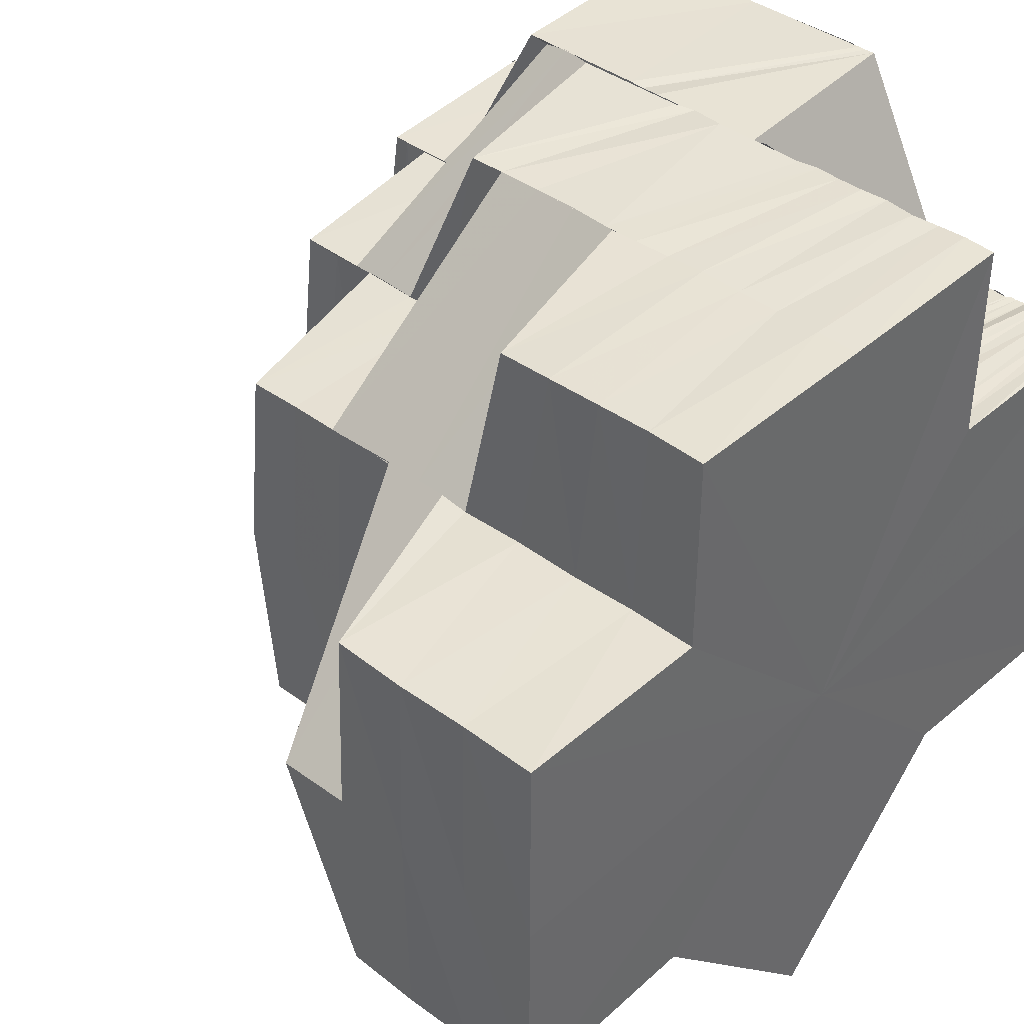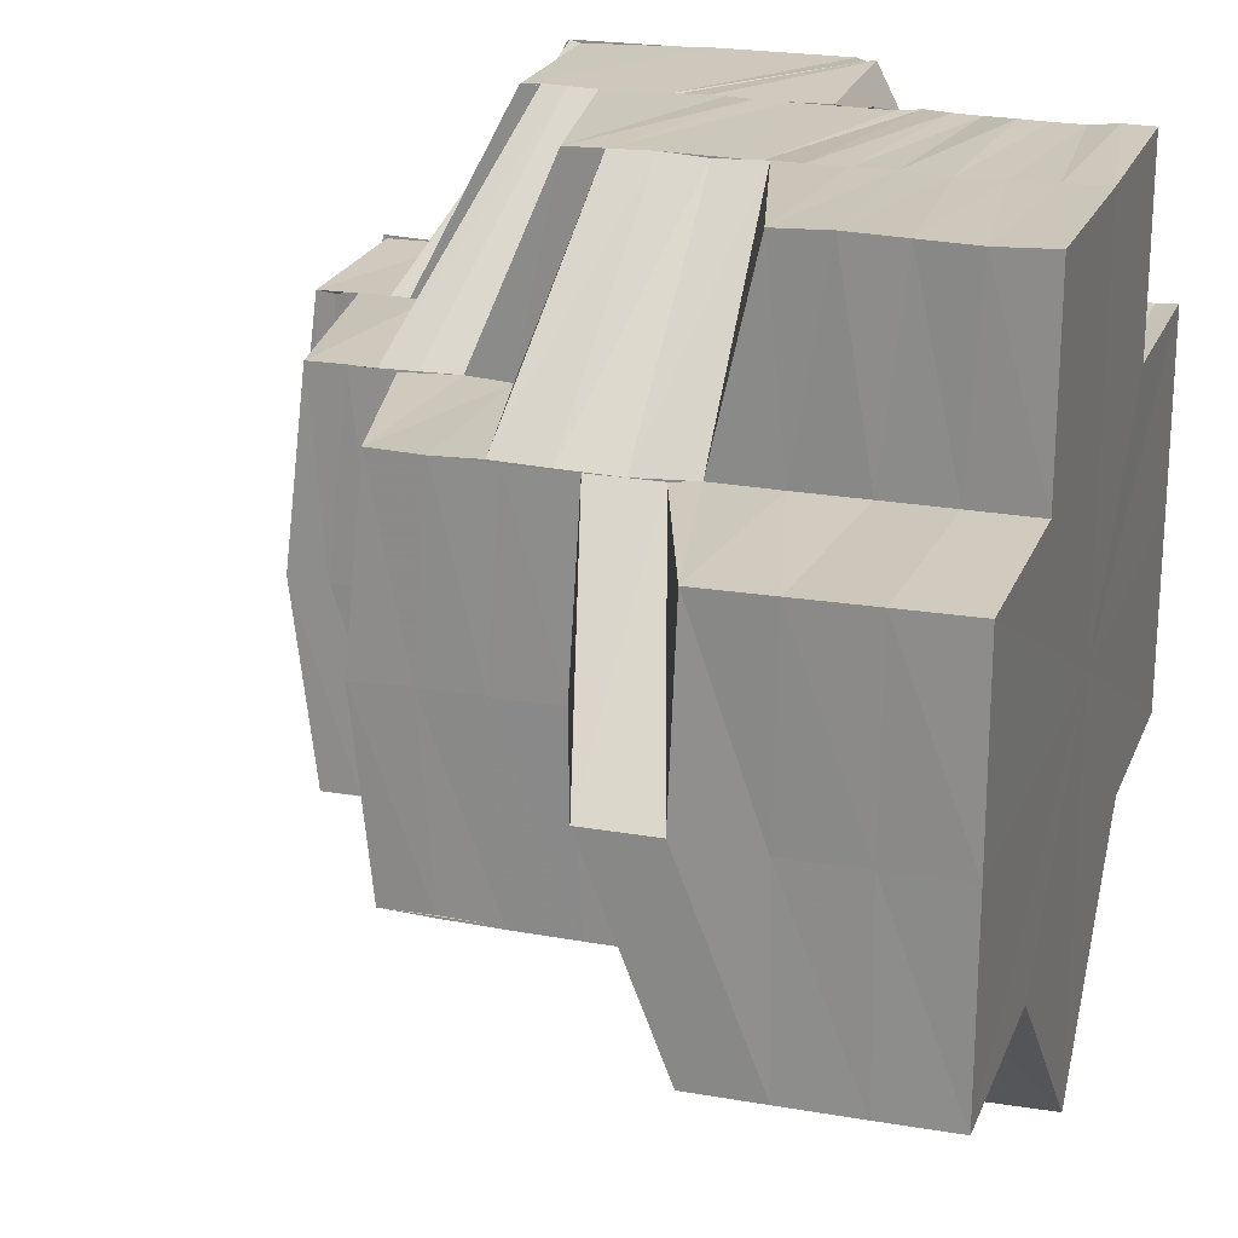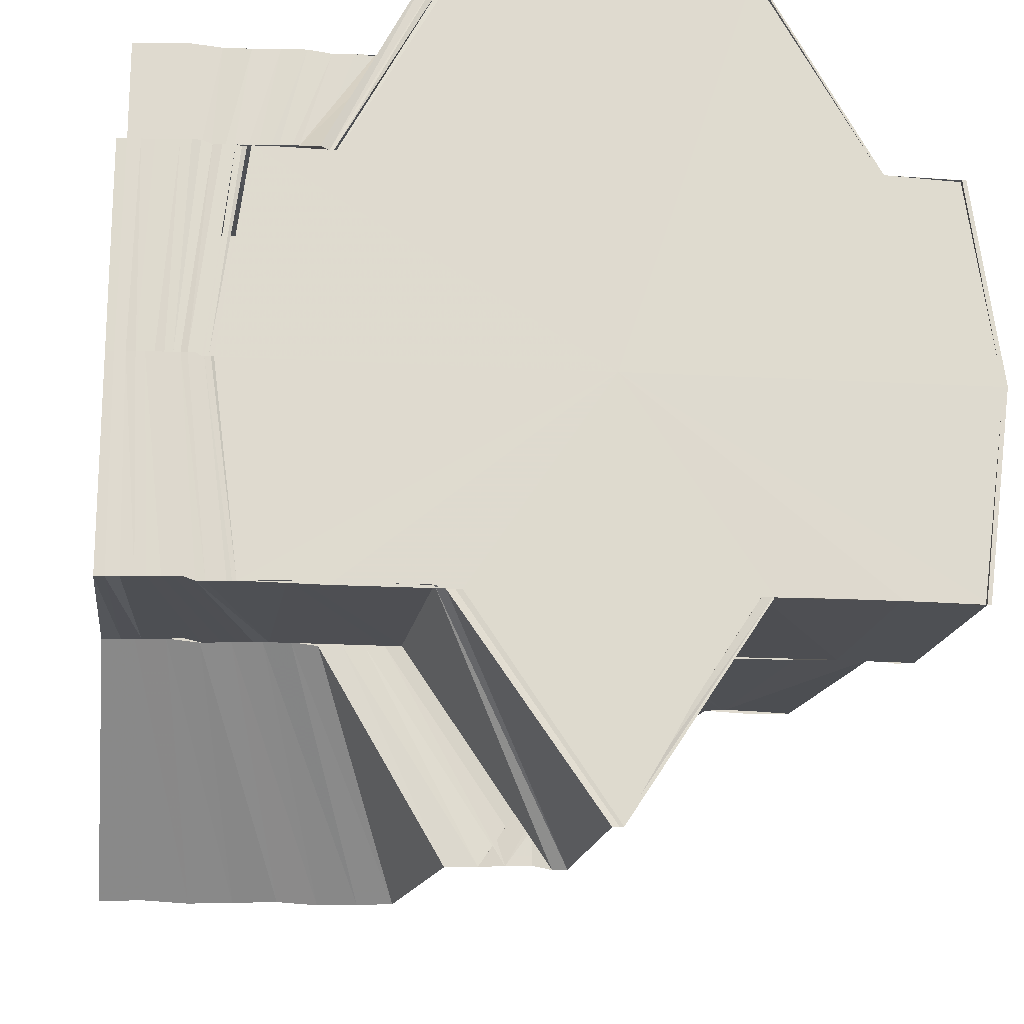
<metadata>
{"format":"obj","ext":"obj","renderer":"f3d","projection":"perspective","resolution":1024,"background":"white","views":[{"elev":40.2,"azim":-47.2,"up":"+Y"},{"elev":21.6,"azim":-72.0,"up":"+Y"},{"elev":-18.4,"azim":83.5,"up":"+Y"}]}
</metadata>
<code>
o 8346
v 2175 1866 11.74
v 2175 1866 11.73
v 2175 1866 11.74
v 2175 1866 11.74
v 2175 1866 11.73
v 2175 1866 11.73
v 2175 1866 11.73
v 2175 1866 11.74
v 2175 1866 11.73
v 2175 1866 11.74
v 2175 1866 11.73
v 2175 1866 11.73
v 2175 1866 11.74
v 2175 1866 11.74
v 2175 1866 11.73
v 2175 1866 11.73
v 2175 1866 11.72
v 2175 1866 11.72
v 2175 1866 11.73
v 2175 1866 11.73
v 2175 1866 11.73
v 2175 1866 11.73
v 2175 1866 11.74
v 2175 1866 11.72
v 2175 1866 11.72
v 2175 1866 11.73
v 2175 1866 11.73
v 2175 1866 11.72
v 2175 1866 11.72
v 2175 1866 11.73
v 2175 1866 11.73
v 2175 1866 11.72
v 2175 1866 11.74
v 2175 1866 11.74
v 2175 1866 11.73
v 2175 1866 11.74
v 2175 1866 11.73
v 2175 1866 11.74
v 2175 1866 11.73
v 2175 1866 11.73
v 2175 1866 11.73
v 2175 1866 11.73
v 2175 1866 11.74
v 2175 1866 11.73
v 2175 1866 11.73
v 2175 1866 11.73
v 2175 1866 11.73
v 2175 1866 11.73
v 2175 1866 11.73
v 2175 1866 11.73
v 2175 1866 11.74
v 2175 1866 11.74
v 2175 1866 11.73
v 2175 1866 11.74
v 2175 1866 11.73
v 2175 1866 11.74
v 2175 1866 11.73
v 2175 1866 11.73
v 2175 1866 11.73
v 2175 1866 11.72
v 2175 1866 11.73
v 2175 1866 11.73
v 2175 1866 11.73
v 2175 1866 11.72
v 2175 1866 11.72
v 2175 1866 11.72
v 2175 1866 11.73
v 2175 1866 11.73
v 2175 1866 11.72
v 2175 1866 11.72
v 2175 1866 11.72
v 2175 1866 11.72
v 2175 1866 11.71
v 2175 1866 11.72
v 2175 1866 11.72
v 2175 1866 11.72
v 2175 1866 11.72
v 2175 1866 11.71
v 2175 1866 11.71
v 2175 1866 11.71
v 2175 1866 11.71
v 2175 1866 11.71
v 2175 1866 11.71
v 2175 1866 11.7
v 2175 1866 11.71
v 2175 1866 11.71
v 2175 1866 11.71
v 2175 1866 11.71
v 2175 1866 11.71
v 2175 1866 11.7
v 2175 1866 11.71
v 2175 1866 11.71
v 2175 1866 11.71
v 2175 1866 11.71
v 2175 1866 11.71
v 2175 1866 11.71
v 2175 1866 11.71
v 2175 1866 11.71
v 2175 1866 11.72
v 2175 1866 11.71
v 2175 1866 11.72
v 2175 1866 11.72
v 2175 1866 11.72
v 2175 1866 11.72
v 2175 1866 11.72
v 2175 1866 11.72
v 2175 1866 11.73
v 2175 1866 11.71
v 2175 1866 11.71
v 2175 1866 11.72
v 2175 1866 11.71
v 2175 1866 11.71
v 2175 1866 11.71
v 2175 1866 11.72
v 2175 1866 11.71
v 2175 1866 11.71
v 2175 1866 11.71
v 2175 1866 11.71
v 2175 1866 11.72
v 2175 1866 11.72
v 2175 1866 11.72
v 2175 1866 11.72
v 2175 1866 11.72
v 2175 1866 11.72
v 2175 1866 11.72
v 2175 1866 11.72
v 2175 1866 11.72
v 2175 1866 11.72
v 2175 1866 11.72
v 2175 1866 11.71
v 2175 1866 11.72
v 2175 1866 11.72
v 2175 1866 11.72
v 2175 1866 11.72
v 2175 1866 11.71
v 2175 1866 11.71
v 2175 1866 11.73
v 2175 1866 11.73
v 2175 1866 11.73
v 2175 1866 11.72
v 2175 1866 11.71
v 2175 1866 11.71
v 2175 1866 11.73
v 2175 1866 11.73
v 2175 1866 11.73
v 2175 1866 11.73
v 2175 1866 11.74
v 2175 1866 11.73
v 2175 1866 11.74
v 2175 1866 11.74
v 2175 1866 11.71
v 2175 1866 11.71
v 2175 1866 11.71
v 2175 1866 11.71
v 2175 1866 11.71
v 2175 1866 11.7
v 2175 1866 11.7
v 2175 1866 11.7
v 2175 1866 11.71
v 2175 1866 11.7
v 2175 1866 11.7
v 2175 1866 11.7
v 2175 1866 11.7
v 2175 1866 11.71
v 2175 1866 11.7
v 2175 1866 11.7
v 2175 1866 11.7
v 2175 1866 11.7
v 2175 1866 11.7
v 2175 1866 11.7
v 2175 1866 11.7
v 2175 1866 11.7
v 2175 1866 11.7
v 2175 1866 11.7
v 2175 1866 11.7
v 2175 1866 11.7
v 2175 1866 11.7
v 2175 1866 11.7
v 2175 1866 11.71
v 2175 1866 11.71
v 2175 1866 11.71
v 2175 1866 11.71
v 2175 1866 11.72
v 2175 1866 11.72
v 2175 1866 11.72
v 2175 1866 11.72
v 2175 1866 11.72
v 2175 1866 11.72
v 2175 1866 11.71
v 2175 1866 11.71
v 2175 1866 11.7
v 2175 1866 11.7
v 2175 1866 11.71
v 2175 1866 11.72
v 2175 1866 11.72
v 2175 1866 11.71
v 2175 1866 11.72
v 2175 1866 11.71
v 2175 1866 11.72
v 2175 1866 11.72
v 2175 1866 11.71
v 2175 1866 11.71
v 2175 1866 11.71
v 2175 1866 11.72
v 2175 1866 11.72
v 2175 1866 11.72
v 2175 1866 11.72
v 2175 1866 11.72
v 2175 1866 11.72
v 2175 1866 11.72
v 2175 1866 11.72
v 2175 1866 11.72
v 2175 1866 11.72
v 2175 1866 11.71
v 2175 1866 11.71
v 2175 1866 11.72
v 2175 1866 11.72
v 2175 1866 11.72
v 2175 1866 11.72
v 2175 1866 11.73
v 2175 1866 11.73
v 2175 1866 11.73
v 2175 1866 11.72
v 2175 1866 11.72
v 2175 1866 11.73
v 2175 1866 11.72
v 2175 1866 11.73
v 2175 1866 11.72
v 2175 1866 11.73
v 2175 1866 11.73
v 2175 1866 11.72
v 2175 1866 11.72
v 2175 1866 11.71
v 2175 1866 11.72
v 2175 1866 11.72
v 2175 1866 11.71
v 2175 1866 11.71
v 2175 1866 11.72
v 2175 1866 11.71
v 2175 1866 11.71
v 2175 1866 11.73
v 2175 1866 11.73
v 2175 1866 11.73
v 2175 1866 11.73
v 2175 1866 11.73
v 2175 1866 11.73
v 2175 1866 11.73
v 2175 1866 11.73
v 2175 1866 11.73
v 2175 1866 11.73
v 2175 1866 11.73
v 2175 1866 11.73
v 2175 1866 11.73
v 2175 1866 11.73
v 2175 1866 11.73
v 2175 1866 11.73
v 2175 1866 11.73
v 2175 1866 11.73
v 2175 1866 11.73
v 2175 1866 11.73
v 2175 1866 11.73
v 2175 1866 11.73
v 2175 1866 11.74
v 2175 1866 11.73
v 2175 1866 11.74
v 2175 1866 11.74
v 2175 1866 11.74
v 2175 1866 11.73
v 2175 1866 11.73
v 2175 1866 11.73
v 2175 1866 11.73
v 2175 1866 11.73
v 2175 1866 11.74
v 2175 1866 11.73
v 2175 1866 11.74
v 2175 1866 11.73
v 2175 1866 11.73
v 2175 1866 11.73
v 2175 1866 11.73
v 2175 1866 11.73
v 2175 1866 11.73
v 2175 1866 11.73
v 2175 1866 11.73
v 2175 1866 11.73
v 2175 1866 11.73
v 2175 1866 11.73
v 2175 1866 11.73
v 2175 1866 11.73
v 2175 1866 11.73
v 2175 1866 11.73
v 2175 1866 11.73
v 2175 1866 11.73
v 2175 1866 11.73
v 2175 1866 11.73
v 2175 1866 11.73
v 2175 1866 11.73
v 2175 1866 11.73
v 2175 1866 11.73
v 2175 1866 11.73
v 2175 1866 11.73
v 2175 1866 11.73
v 2175 1866 11.73
v 2175 1866 11.73
v 2175 1866 11.73
v 2175 1866 11.73
v 2175 1866 11.73
v 2175 1866 11.73
v 2175 1866 11.73
v 2175 1866 11.73
v 2175 1866 11.73
v 2175 1866 11.73
v 2175 1866 11.73
v 2175 1866 11.73
v 2175 1866 11.73
v 2175 1866 11.73
v 2175 1866 11.73
v 2175 1866 11.73
v 2175 1866 11.73
v 2175 1866 11.73
v 2175 1866 11.73
v 2175 1866 11.73
v 2175 1866 11.73
v 2175 1866 11.73
v 2175 1866 11.73
v 2175 1866 11.73
v 2175 1866 11.73
v 2175 1866 11.73
v 2175 1866 11.73
v 2175 1866 11.73
v 2175 1866 11.73
v 2175 1866 11.71
v 2175 1866 11.73
v 2175 1866 11.72
v 2175 1866 11.73
v 2175 1866 11.73
v 2175 1866 11.73
v 2175 1866 11.73
v 2175 1866 11.72
v 2175 1866 11.72
v 2175 1866 11.73
v 2175 1866 11.72
v 2175 1866 11.71
v 2175 1866 11.71
v 2175 1866 11.71
v 2175 1866 11.71
v 2175 1866 11.71
v 2175 1866 11.7
v 2175 1866 11.71
v 2175 1866 11.7
v 2175 1866 11.72
v 2175 1866 11.72
v 2175 1866 11.71
v 2175 1866 11.7
v 2175 1866 11.7
v 2175 1866 11.71
v 2175 1866 11.7
v 2175 1866 11.7
v 2175 1866 11.7
v 2175 1866 11.7
v 2175 1866 11.7
v 2175 1866 11.72
v 2175 1866 11.72
v 2175 1866 11.72
v 2175 1866 11.73
v 2175 1866 11.72
v 2175 1866 11.72
v 2175 1866 11.72
v 2175 1866 11.73
v 2175 1866 11.73
v 2175 1866 11.72
v 2175 1866 11.72
v 2175 1866 11.72
v 2175 1866 11.73
v 2175 1866 11.72
v 2175 1866 11.73
v 2175 1866 11.73
v 2175 1866 11.72
v 2175 1866 11.73
v 2175 1866 11.72
v 2175 1866 11.73
v 2175 1866 11.72
v 2175 1866 11.73
v 2175 1866 11.73
v 2175 1866 11.73
v 2175 1866 11.73
v 2175 1866 11.73
v 2175 1866 11.72
v 2175 1866 11.73
v 2175 1866 11.73
v 2175 1866 11.73
v 2175 1866 11.73
v 2175 1866 11.73
v 2175 1866 11.73
v 2175 1866 11.73
v 2175 1866 11.73
v 2175 1866 11.73
v 2175 1866 11.73
v 2175 1866 11.73
v 2175 1866 11.73
v 2175 1866 11.73
v 2175 1866 11.73
v 2175 1866 11.73
v 2175 1866 11.73
v 2175 1866 11.73
v 2175 1866 11.73
v 2175 1866 11.73
v 2175 1866 11.73
v 2175 1866 11.74
v 2175 1866 11.73
v 2175 1866 11.74
v 2175 1866 11.74
v 2175 1866 11.74
v 2175 1866 11.73
v 2175 1866 11.74
v 2175 1866 11.73
v 2175 1866 11.73
v 2175 1866 11.73
v 2175 1866 11.73
v 2175 1866 11.73
v 2175 1866 11.73
v 2175 1866 11.73
v 2175 1866 11.73
v 2175 1866 11.73
v 2175 1866 11.73
v 2175 1866 11.73
v 2175 1866 11.73
v 2175 1866 11.73
v 2175 1866 11.73
v 2175 1866 11.73
v 2175 1866 11.72
v 2175 1866 11.72
v 2175 1866 11.73
v 2175 1866 11.72
v 2175 1866 11.73
v 2175 1866 11.73
v 2175 1866 11.73
v 2175 1866 11.72
v 2175 1866 11.73
v 2175 1866 11.73
v 2175 1866 11.73
v 2175 1866 11.73
v 2175 1866 11.73
v 2175 1866 11.73
v 2175 1866 11.73
v 2175 1866 11.73
v 2175 1866 11.74
v 2175 1866 11.73
v 2175 1866 11.73
v 2175 1866 11.72
v 2175 1866 11.73
v 2175 1866 11.73
v 2175 1866 11.73
v 2175 1866 11.73
v 2175 1866 11.73
v 2175 1866 11.73
v 2175 1866 11.74
v 2175 1866 11.73
v 2175 1866 11.74
v 2175 1866 11.74
v 2175 1866 11.74
v 2175 1866 11.74
v 2175 1866 11.73
v 2175 1866 11.73
v 2175 1866 11.72
v 2175 1866 11.72
v 2175 1866 11.72
v 2175 1866 11.72
v 2175 1866 11.73
v 2175 1866 11.72
v 2175 1866 11.73
v 2175 1866 11.72
v 2175 1866 11.72
v 2175 1866 11.72
v 2175 1866 11.73
v 2175 1866 11.7
v 2175 1866 11.7
v 2175 1866 11.7
v 2175 1866 11.7
v 2175 1866 11.7
v 2175 1866 11.7
v 2175 1866 11.7
v 2175 1866 11.7
v 2175 1866 11.7
v 2175 1866 11.7
v 2175 1866 11.7
v 2175 1866 11.7
v 2175 1866 11.7
v 2175 1866 11.7
v 2175 1866 11.7
v 2175 1866 11.7
v 2175 1866 11.7
v 2175 1866 11.7
v 2175 1866 11.7
v 2175 1866 11.7
v 2175 1866 11.71
v 2175 1866 11.7
v 2175 1866 11.7
v 2175 1866 11.71
v 2175 1866 11.71
v 2175 1866 11.7
v 2175 1866 11.7
v 2175 1866 11.7
v 2175 1866 11.7
v 2175 1866 11.7
v 2175 1866 11.7
v 2175 1866 11.7
v 2175 1866 11.7
v 2175 1866 11.71
v 2175 1866 11.71
v 2175 1866 11.7
v 2175 1866 11.71
v 2175 1866 11.72
v 2175 1866 11.71
v 2175 1866 11.71
v 2175 1866 11.71
v 2175 1866 11.71
v 2175 1866 11.71
v 2175 1866 11.71
v 2175 1866 11.71
v 2175 1866 11.71
v 2175 1866 11.71
v 2175 1866 11.72
v 2175 1866 11.72
v 2175 1866 11.72
v 2175 1866 11.71
v 2175 1866 11.71
v 2175 1866 11.71
v 2175 1866 11.72
v 2175 1866 11.74
v 2175 1866 11.74
v 2175 1866 11.74
v 2175 1866 11.74
v 2175 1866 11.74
v 2175 1866 11.74
v 2175 1866 11.74
v 2175 1866 11.74
v 2175 1866 11.74
v 2175 1866 11.74
v 2175 1866 11.74
v 2175 1866 11.74
v 2175 1866 11.74
v 2175 1866 11.74
v 2175 1866 11.74
f 1 2 3
f 4 5 1
f 5 6 2
f 2 7 8
f 9 2 10
f 11 12 9
f 13 11 14
f 12 15 16
f 15 17 18
f 16 19 2
f 2 19 20
f 19 21 7
f 20 22 23
f 18 24 19
f 24 25 21
f 19 24 26
f 26 27 22
f 6 28 19
f 28 29 24
f 30 31 22
f 31 32 27
f 33 30 34
f 34 35 36
f 35 37 38
f 39 40 37
f 35 39 41
f 41 42 43
f 39 44 45
f 44 46 40
f 45 47 42
f 48 49 42
f 49 50 47
f 51 48 52
f 52 53 54
f 53 55 56
f 50 57 58
f 59 58 47
f 44 60 59
f 61 62 58
f 57 63 62
f 60 64 61
f 65 64 60
f 65 66 64
f 60 67 46
f 64 68 67
f 66 69 70
f 71 72 68
f 66 73 71
f 73 74 69
f 75 76 72
f 75 77 76
f 73 78 75
f 79 78 73
f 80 81 78
f 82 79 83
f 82 84 79
f 85 86 82
f 84 87 88
f 89 84 82
f 89 90 84
f 91 82 83
f 92 85 91
f 93 82 91
f 94 95 93
f 91 83 96
f 97 91 96
f 98 91 97
f 97 96 99
f 100 98 97
f 101 97 99
f 100 97 101
f 101 99 102
f 103 100 101
f 103 101 104
f 104 101 102
f 105 103 104
f 105 104 24
f 24 104 106
f 104 102 106
f 106 102 107
f 106 107 27
f 108 109 98
f 110 111 109
f 111 112 113
f 114 109 108
f 109 115 116
f 117 118 115
f 119 114 108
f 119 108 120
f 121 114 119
f 122 119 120
f 122 120 123
f 124 121 119
f 125 122 123
f 121 126 114
f 125 123 127
f 128 121 124
f 129 125 127
f 126 130 131
f 127 132 133
f 126 134 135
f 134 136 135
f 137 133 138
f 139 140 137
f 141 136 142
f 143 139 144
f 144 138 145
f 146 145 147
f 148 143 146
f 149 148 150
f 136 151 117
f 136 152 151
f 152 153 151
f 152 154 153
f 155 156 153
f 153 157 158
f 159 160 157
f 157 161 162
f 90 158 163
f 90 163 84
f 84 163 164
f 163 165 164
f 163 166 165
f 167 168 163
f 168 169 165
f 170 171 166
f 171 172 173
f 174 170 175
f 175 176 177
f 169 178 179
f 179 180 181
f 182 181 183
f 182 183 184
f 185 184 186
f 187 182 188
f 189 190 182
f 189 179 190
f 191 192 179
f 179 192 193
f 193 194 195
f 196 195 197
f 193 198 199
f 198 200 194
f 201 202 200
f 198 203 204
f 199 205 206
f 207 208 205
f 209 207 210
f 211 209 212
f 213 210 212
f 214 215 213
f 216 212 217
f 218 211 217
f 219 217 220
f 210 221 222
f 223 224 221
f 222 221 225
f 226 227 221
f 226 228 227
f 222 229 230
f 231 228 232
f 233 234 228
f 235 236 228
f 236 237 238
f 239 237 240
f 241 222 242
f 241 230 243
f 244 243 245
f 244 241 246
f 247 245 248
f 247 244 249
f 250 248 251
f 250 247 252
f 253 251 254
f 253 250 255
f 256 254 257
f 256 253 258
f 259 257 55
f 259 256 260
f 53 259 261
f 261 262 263
f 260 264 262
f 265 262 266
f 267 268 265
f 268 269 262
f 269 270 264
f 262 264 271
f 271 272 273
f 262 274 275
f 264 276 274
f 277 278 272
f 264 279 277
f 258 279 264
f 279 280 276
f 270 281 279
f 282 283 278
f 279 284 282
f 255 284 279
f 284 285 280
f 281 286 284
f 287 288 283
f 284 289 287
f 252 289 284
f 289 290 285
f 286 291 289
f 292 293 288
f 289 294 292
f 249 294 289
f 294 295 290
f 291 296 294
f 297 298 293
f 294 299 297
f 246 299 294
f 299 300 295
f 296 301 299
f 302 303 298
f 299 304 302
f 301 305 304
f 242 304 299
f 304 306 300
f 307 308 303
f 309 310 308
f 304 311 307
f 311 312 306
f 225 311 304
f 225 313 311
f 311 314 309
f 313 314 311
f 314 315 312
f 313 316 314
f 316 317 314
f 314 317 318
f 316 319 317
f 317 320 318
f 319 321 317
f 321 322 320
f 319 323 321
f 321 324 322
f 323 324 321
f 324 325 322
f 323 326 324
f 326 327 324
f 326 328 327
f 329 330 327
f 329 330 331
f 332 328 331
f 333 332 331
f 334 335 331
f 335 336 331
f 337 336 338
f 337 338 339
f 340 341 338
f 340 341 331
f 339 342 343
f 343 342 344
f 342 345 344
f 346 344 347
f 348 345 349
f 350 351 343
f 345 352 353
f 345 353 354
f 355 356 353
f 353 357 358
f 357 359 360
f 361 350 362
f 363 343 362
f 364 361 365
f 366 362 367
f 365 366 367
f 368 369 363
f 369 370 371
f 368 371 372
f 373 368 374
f 375 376 365
f 375 365 377
f 378 375 377
f 378 377 379
f 380 378 381
f 318 378 382
f 383 384 382
f 385 383 386
f 386 387 388
f 389 385 390
f 390 388 391
f 392 389 393
f 393 391 394
f 395 392 396
f 396 394 397
f 398 395 399
f 399 397 400
f 401 398 402
f 402 400 403
f 404 401 405
f 405 403 406
f 407 406 408
f 409 404 407
f 410 409 411
f 412 413 414
f 413 415 416
f 415 417 418
f 417 419 420
f 419 421 422
f 421 423 424
f 423 425 426
f 425 427 428
f 427 429 128
f 429 430 128
f 428 124 431
f 432 433 124
f 434 432 431
f 426 431 435
f 436 434 435
f 435 125 129
f 129 437 438
f 439 435 129
f 424 435 439
f 440 436 439
f 441 438 442
f 443 442 444
f 445 444 446
f 447 439 441
f 448 440 447
f 422 439 447
f 439 449 450
f 447 450 451
f 452 447 443
f 420 447 452
f 453 448 452
f 452 451 454
f 455 452 445
f 455 454 456
f 418 452 455
f 457 453 455
f 416 455 458
f 459 457 460
f 460 455 461
f 462 463 62
f 464 465 462
f 465 466 467
f 467 468 463
f 469 470 468
f 63 471 463
f 471 472 468
f 472 473 474
f 475 476 477
f 478 479 475
f 479 476 176
f 479 358 476
f 480 481 476
f 481 482 483
f 476 483 191
f 476 484 483
f 485 486 484
f 486 487 488
f 489 485 490
f 490 491 492
f 482 493 494
f 494 495 203
f 494 496 495
f 497 496 494
f 498 495 499
f 500 501 497
f 502 500 491
f 503 500 504
f 505 502 503
f 500 501 331
f 502 500 331
f 501 506 331
f 507 502 331
f 508 507 331
f 509 508 510
f 511 508 331
f 512 511 331
f 506 513 331
f 513 514 331
f 513 515 516
f 517 516 518
f 517 513 519
f 520 517 521
f 521 522 523
f 519 524 522
f 525 526 522
f 526 527 524
f 527 528 524
f 527 528 331
f 529 530 531
f 530 532 531
f 533 529 531
f 532 534 531
f 535 533 531
f 534 536 531
f 537 535 531
f 536 538 531
f 539 537 531
f 538 540 531
f 541 539 531
f 540 542 531
f 543 541 531
f 542 543 531

</code>
